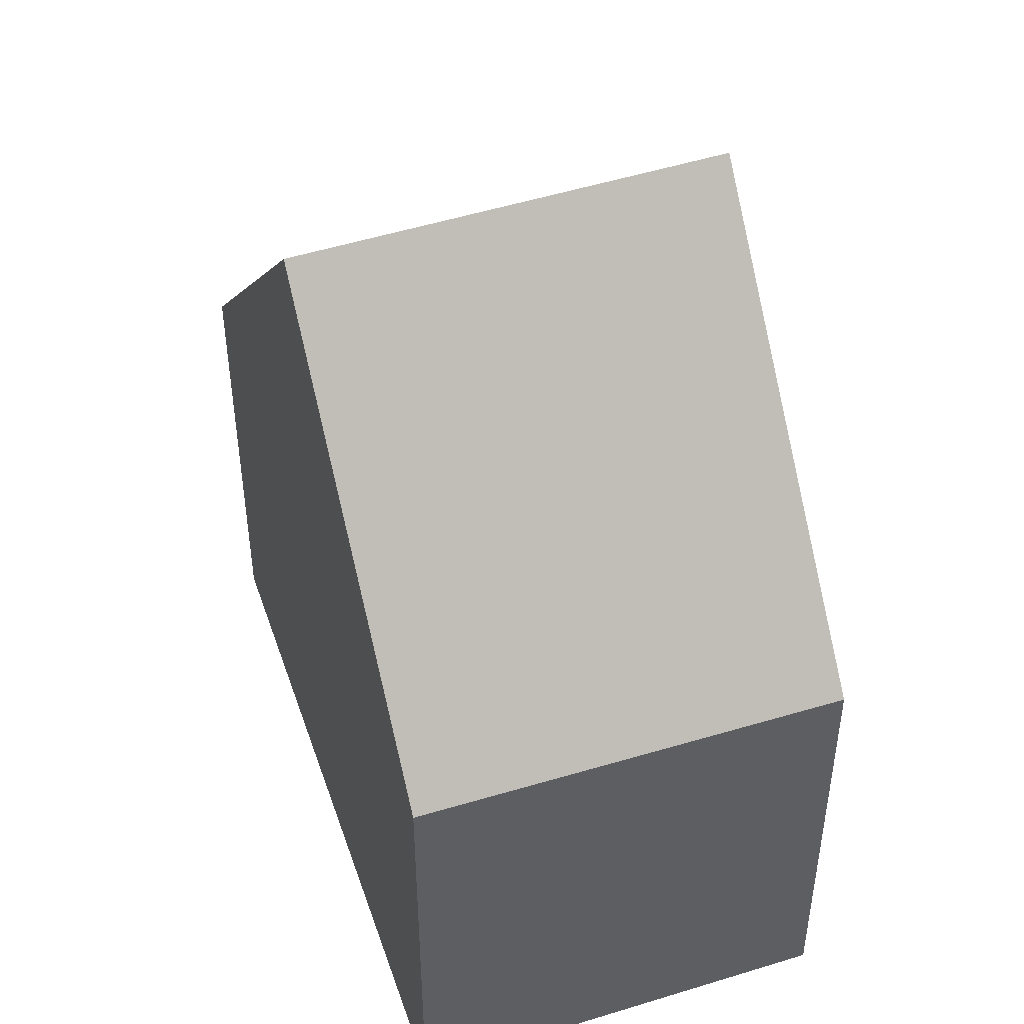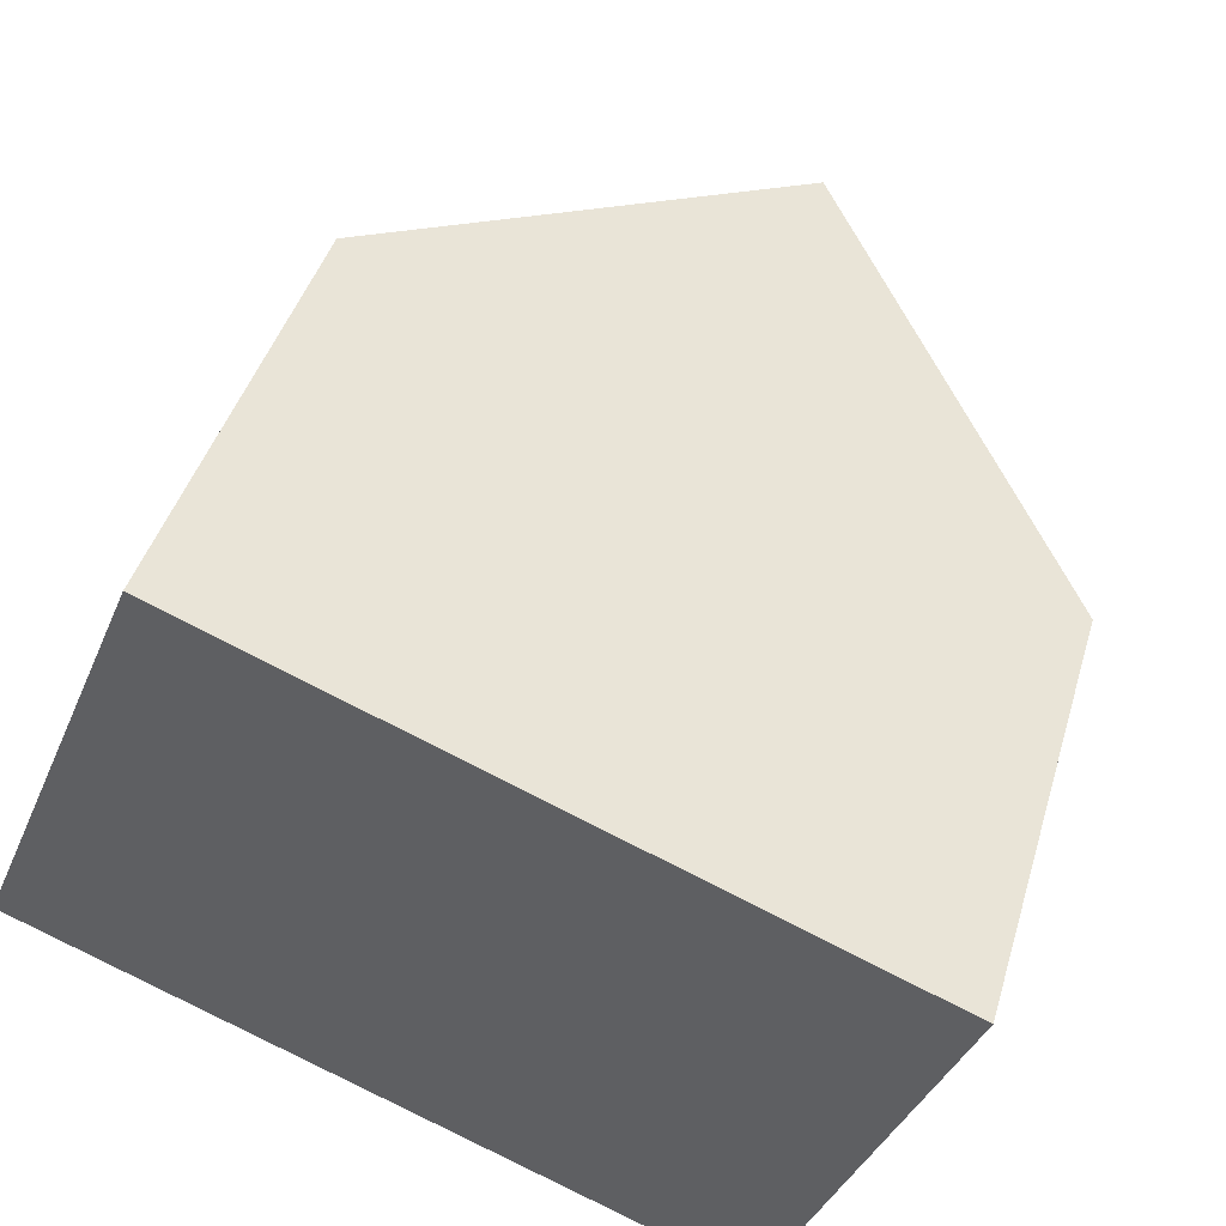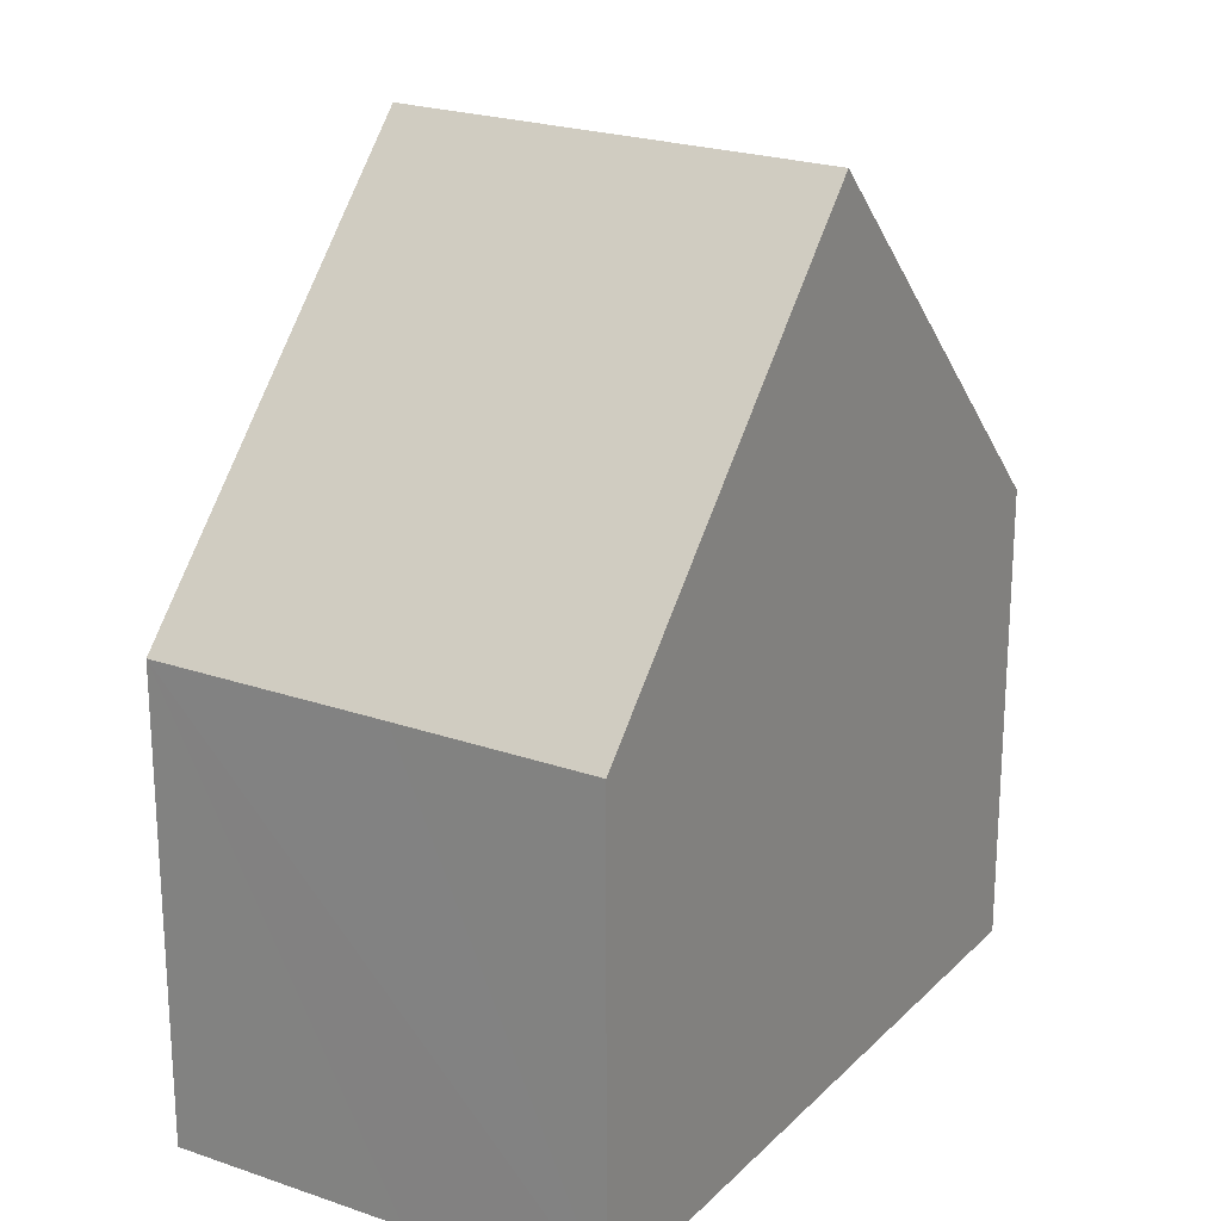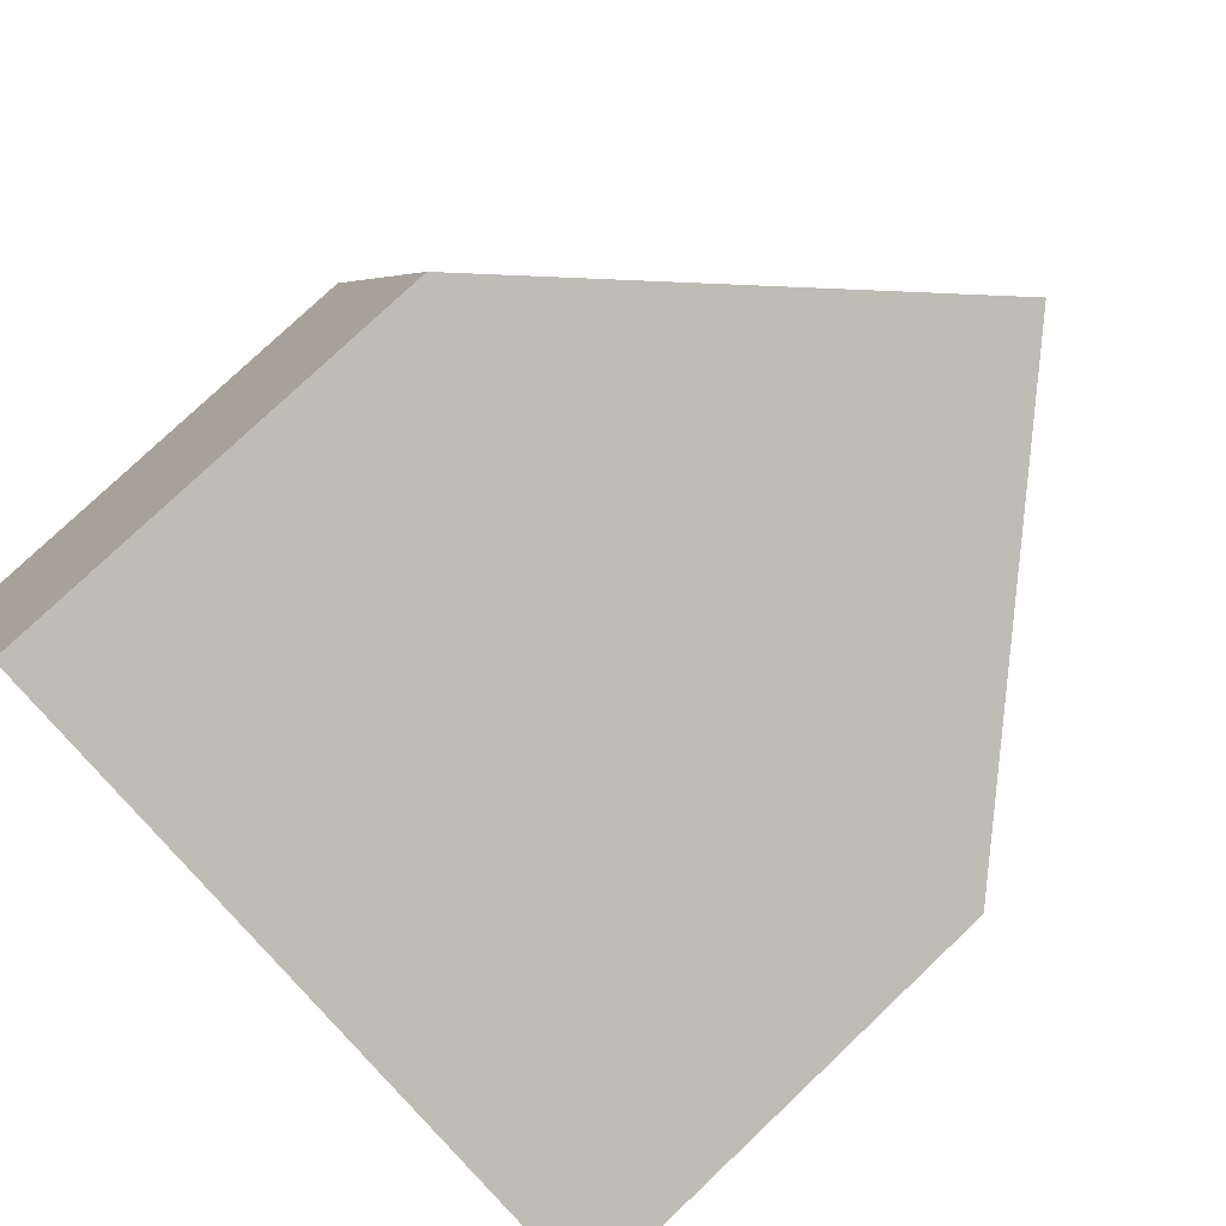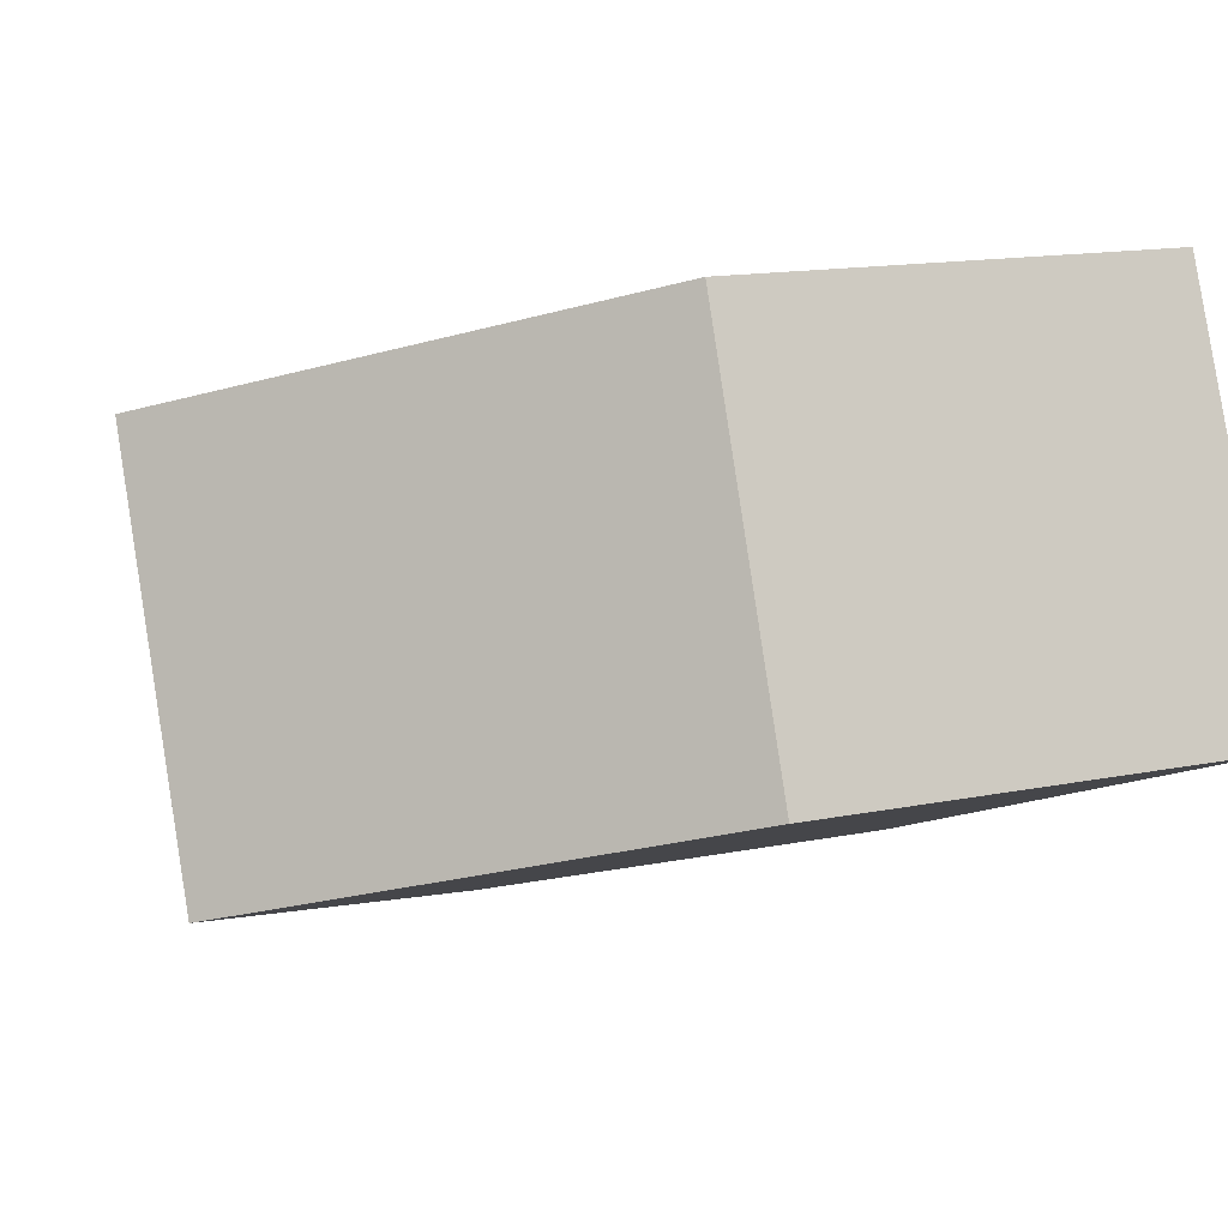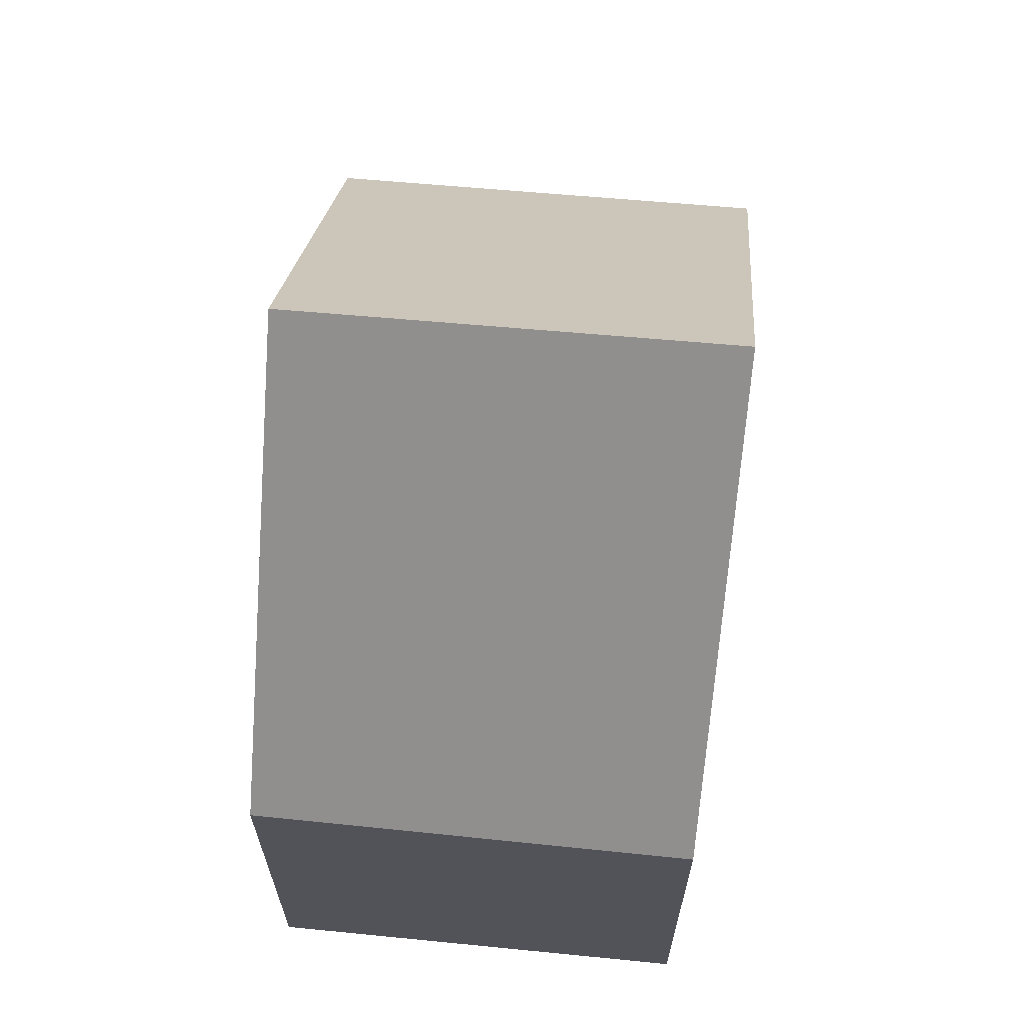
<metadata>
{"format":"obj","ext":"obj","renderer":"f3d","projection":"perspective","resolution":1024,"background":"white","views":[{"elev":48.3,"azim":-86.5,"up":"+Y"},{"elev":42.8,"azim":16.0,"up":"+Z"},{"elev":22.8,"azim":144.0,"up":"+Y"},{"elev":77.9,"azim":46.5,"up":"+Z"},{"elev":14.2,"azim":-114.2,"up":"+Z"},{"elev":67.3,"azim":-61.8,"up":"+Y"}]}
</metadata>
<code>
v  9.655 6.023 -1.145
v  6.54 11.02 3.432
v  10.87 6.021 1.681
v  4.319 11.02 -1.748
v  8.648 6.021 -3.5
v  2.157 5.959 5.204
v  0 6.032 3.694e-16
v  8.648 2.143e-16 -3.5
v  4.319 1.07e-16 -1.748
v  0 0 0
v  2.157 -3.187e-16 5.204
v  6.54 -2.101e-16 3.432
v  10.87 -1.029e-16 1.681
v  9.655 7.011e-17 -1.145
g defaultobject
f 1 2 3
f 2 1 4
f 4 1 5
f 4 6 2
f 6 4 7
f 5 7 4
f 7 5 8
f 7 8 9
f 7 9 10
f 10 6 7
f 6 10 11
f 6 3 2
f 3 6 11
f 3 11 12
f 3 12 13
f 1 8 5
f 8 1 3
f 8 3 14
f 14 3 13
f 9 11 10
f 11 9 12
f 12 9 8
f 12 8 14
f 12 14 13

</code>
